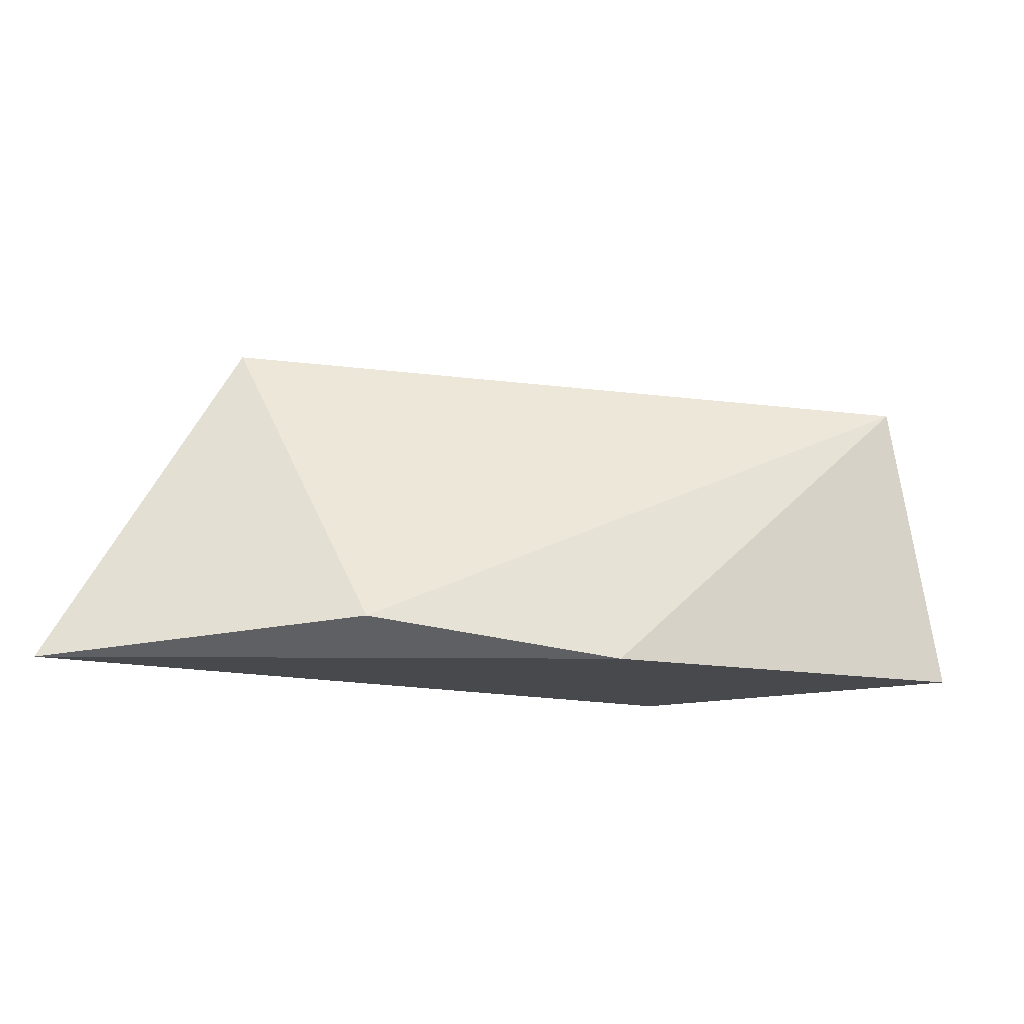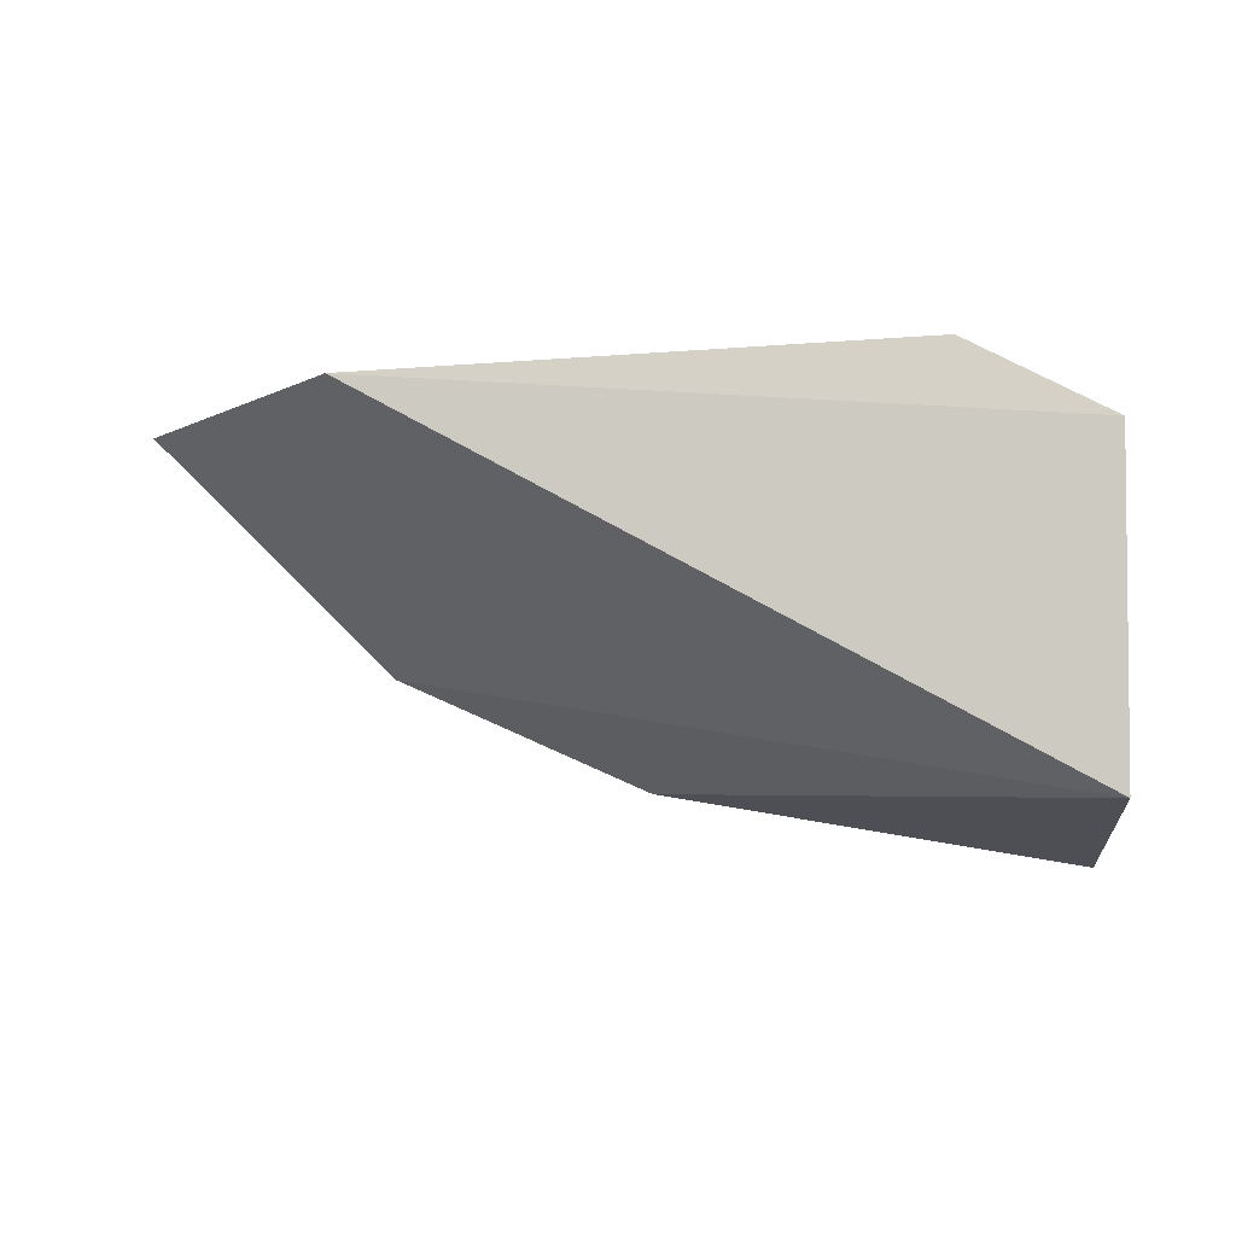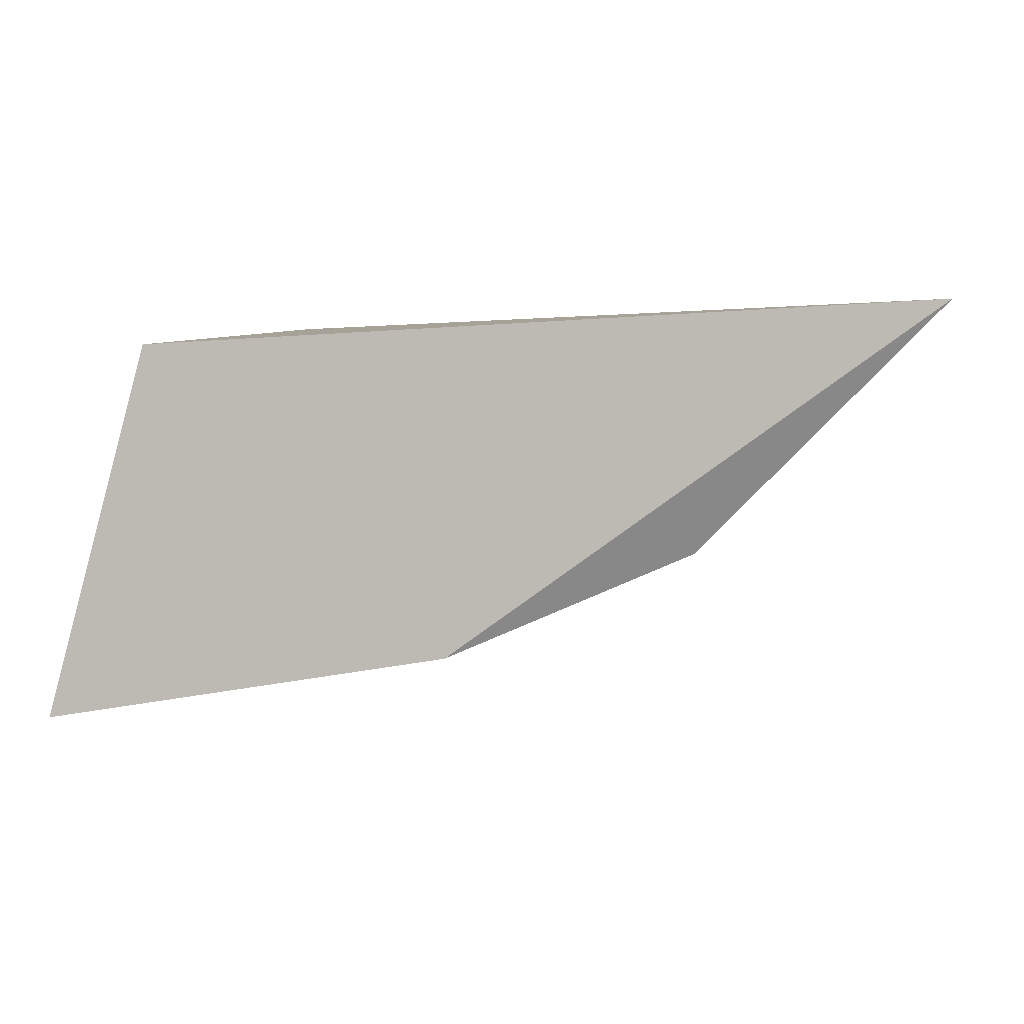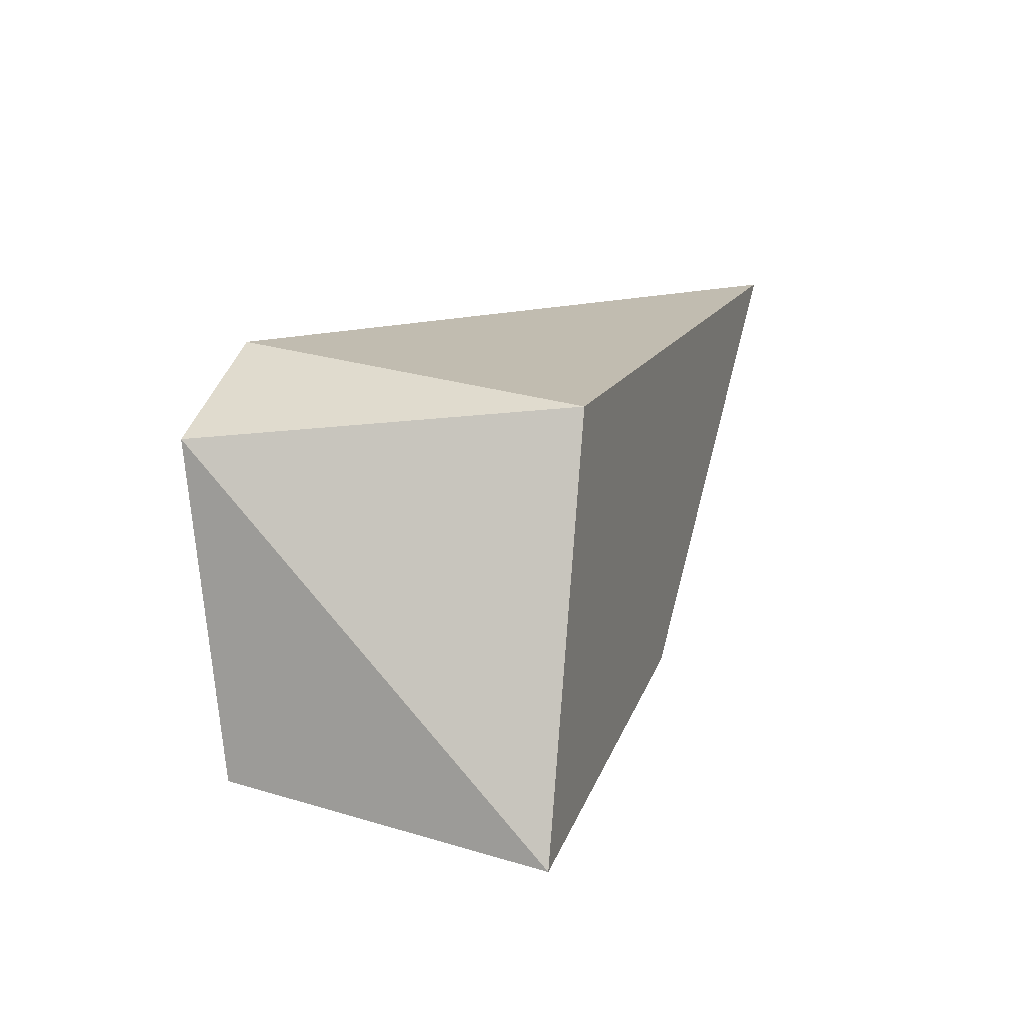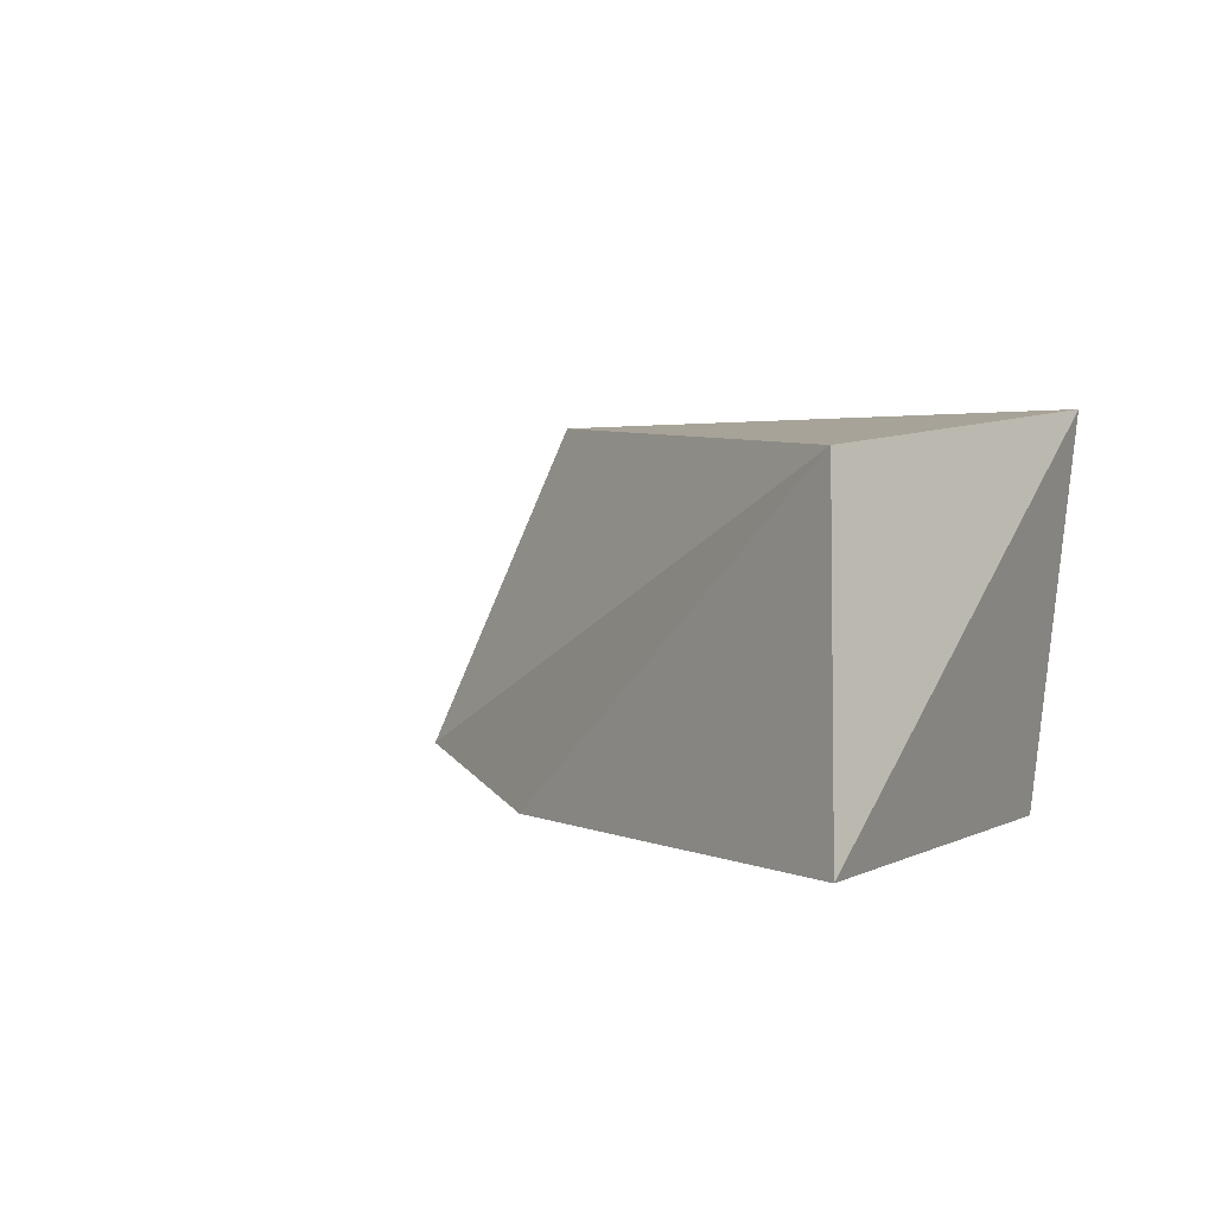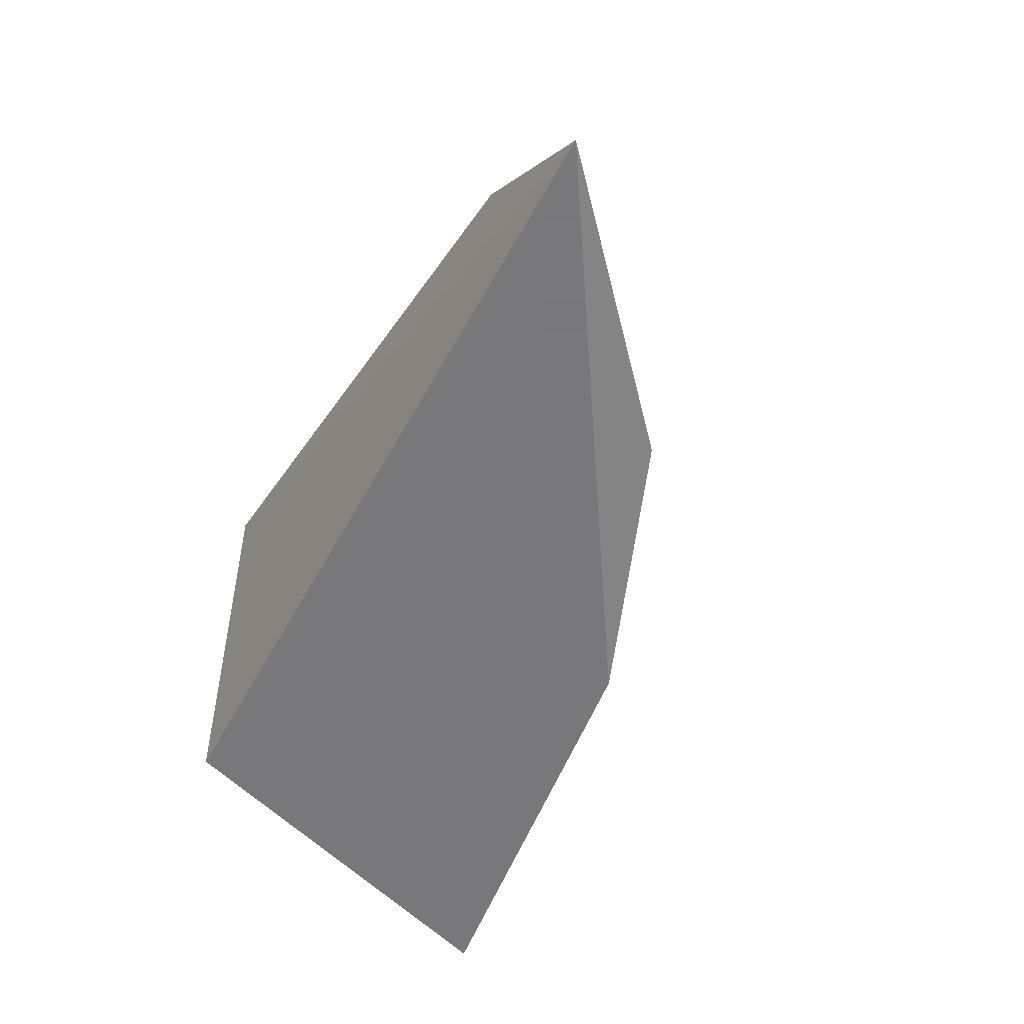
<metadata>
{"format":"obj","ext":"obj","renderer":"f3d","projection":"perspective","resolution":1024,"background":"white","views":[{"elev":-12.3,"azim":-37.1,"up":"+Z"},{"elev":-10.2,"azim":-0.5,"up":"+Y"},{"elev":2.1,"azim":-169.1,"up":"+Y"},{"elev":12.0,"azim":107.4,"up":"+Y"},{"elev":2.8,"azim":46.3,"up":"+Z"},{"elev":-57.6,"azim":-121.2,"up":"+Z"}]}
</metadata>
<code>
v -0.007757 -0.03952 0.03534
v -0.005037 -0.03564 0.03923
v -0.003483 -0.03642 0.03923
v -0.004259 -0.03603 0.03534
v -0.01319 -0.03564 0.03534
v -0.003483 -0.03991 0.03884
v -0.01086 -0.03603 0.03923
v -0.003093 -0.0403 0.03534
v -0.01047 -0.03836 0.03573
f 1 4 8
f 1 6 9
f 6 7 9
f 6 1 8
f 3 6 8
f 6 3 7
f 5 1 9
f 4 3 8
f 3 2 7
f 2 4 5
f 4 1 5
f 2 3 4
f 7 5 9
f 2 5 7

</code>
